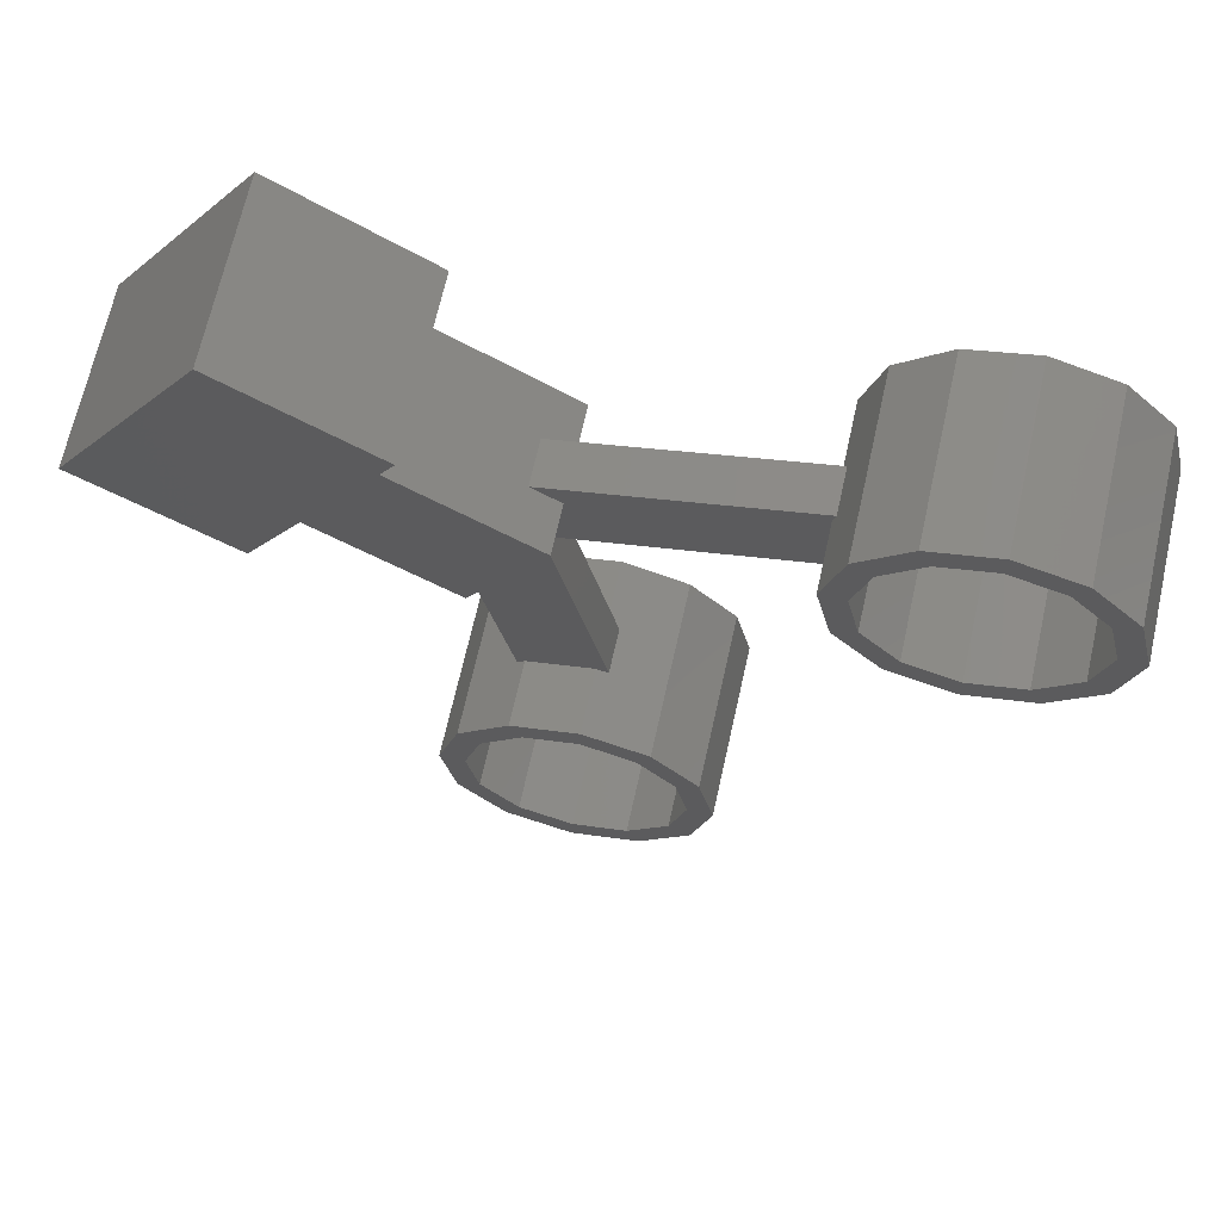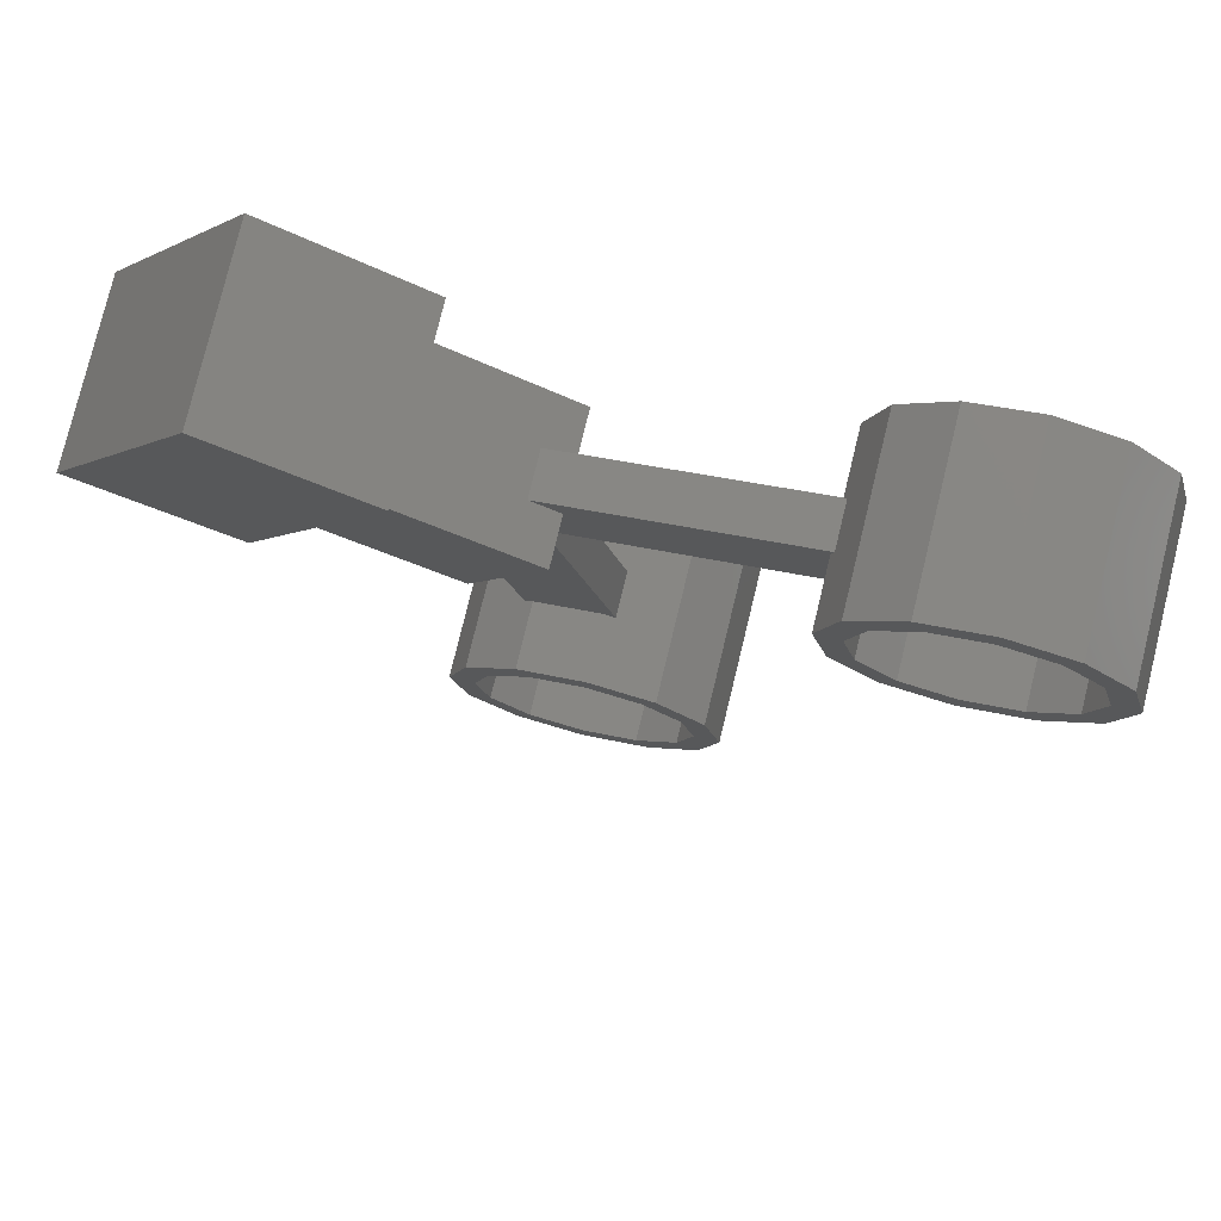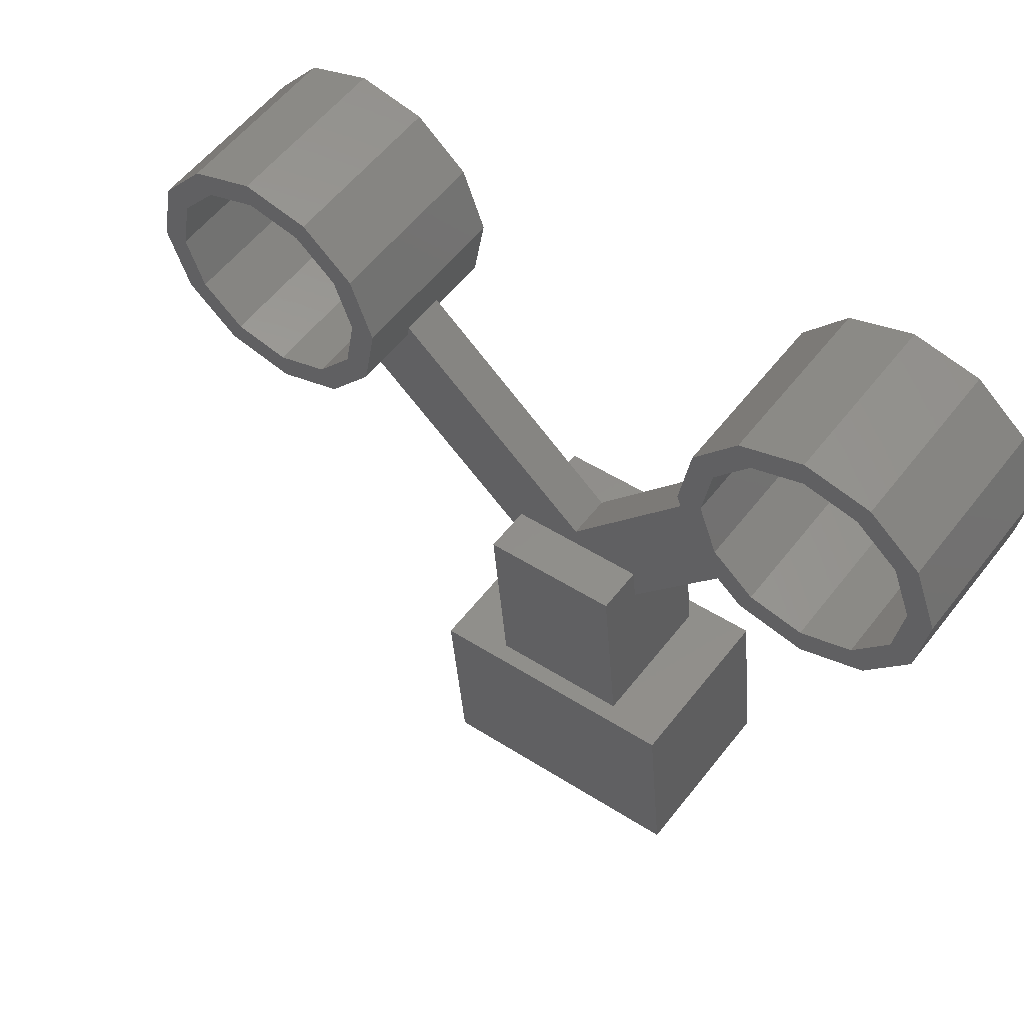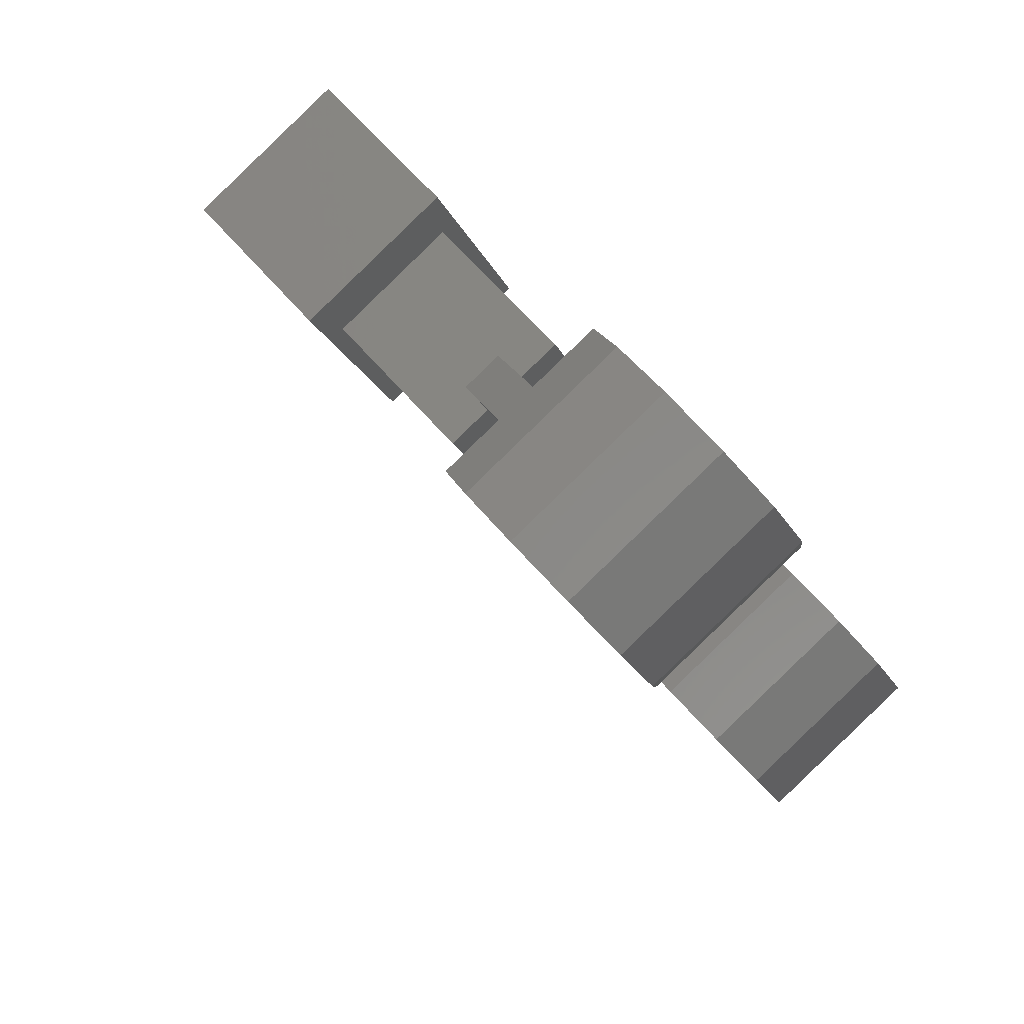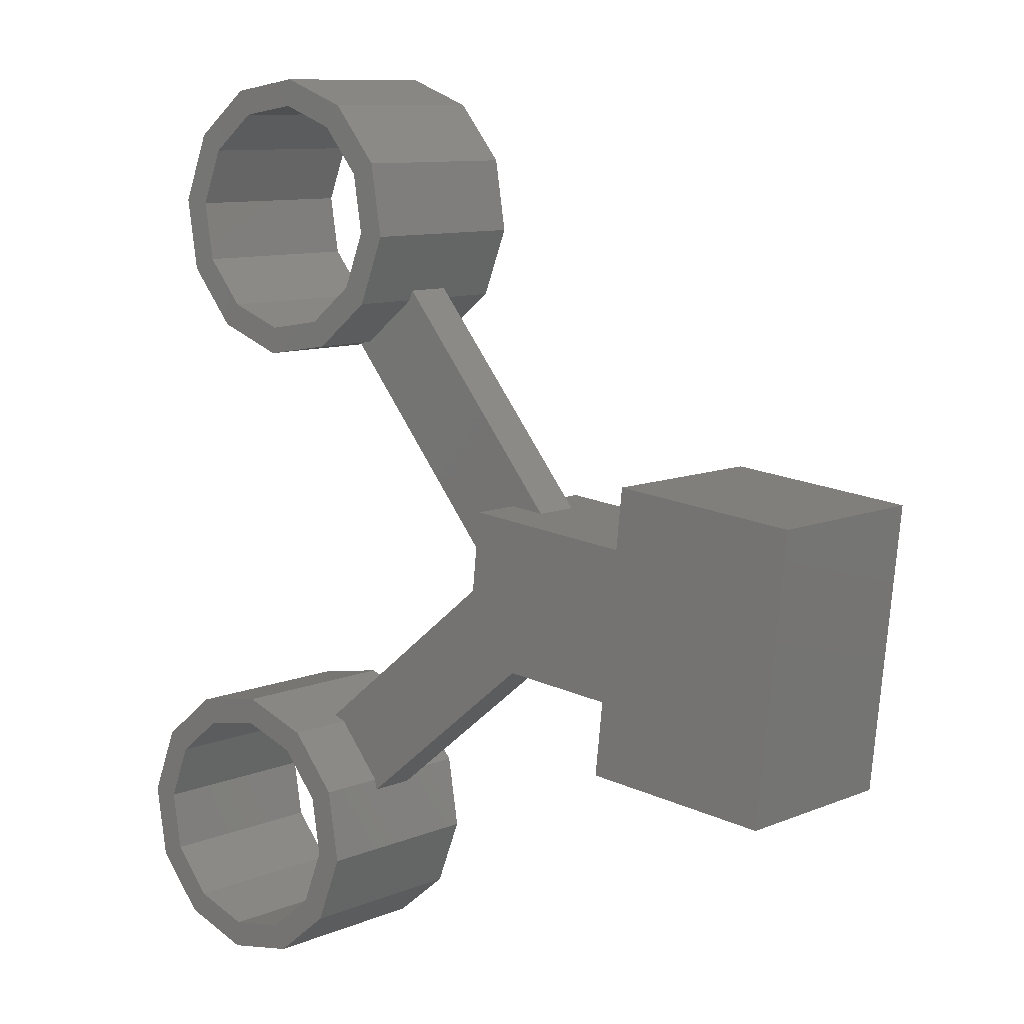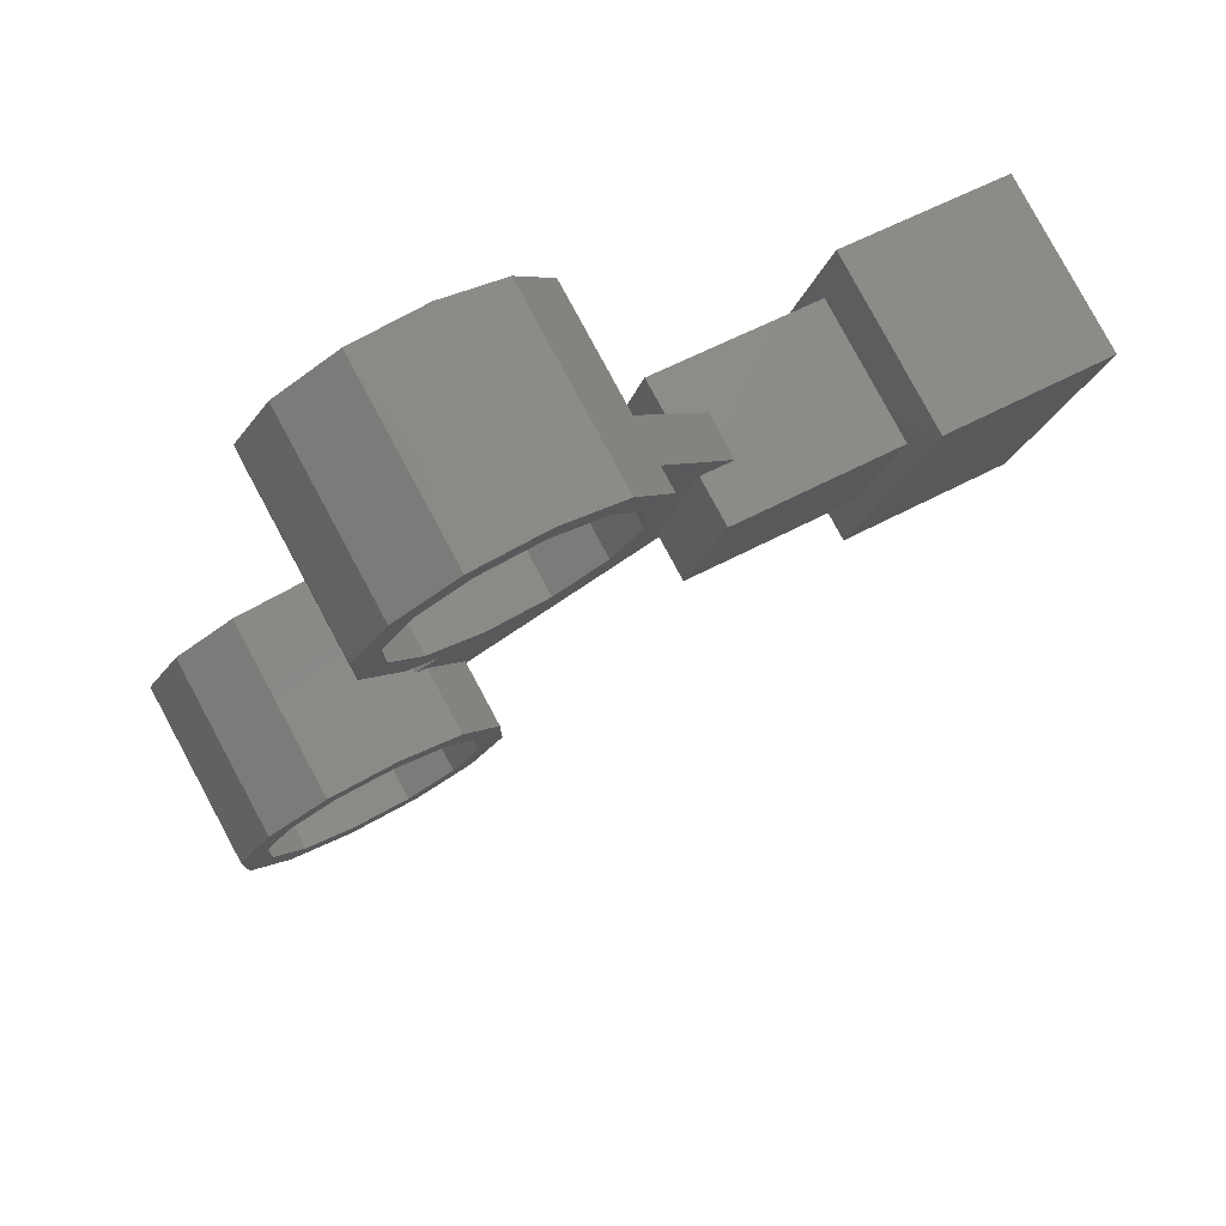
<metadata>
{"format":"stl","ext":"stl","renderer":"f3d","projection":"perspective","resolution":1024,"background":"white","views":[{"elev":23.0,"azim":141.0,"up":"+Y"},{"elev":34.0,"azim":142.7,"up":"+Y"},{"elev":-69.9,"azim":-108.5,"up":"+Y"},{"elev":18.4,"azim":-161.8,"up":"+Y"},{"elev":70.0,"azim":5.0,"up":"+Y"},{"elev":-51.6,"azim":-16.5,"up":"+Y"}]}
</metadata>
<code>
# stl→obj: 128 verts, 230 faces
v -858.5 -41.55 126
v -858.8 -41.93 126.2
v -859.9 -41.89 124.6
v -859 -41.76 126.3
v -860.1 -41.72 124.7
v -859.8 -41.35 124.5
v -859.6 -41.52 124.4
v -858.7 -41.38 126.2
v -858.5 -41.59 126.1
v -858.7 -41.43 126.2
v -859.8 -42.92 126.9
v -859 -41.42 125.8
v -860.1 -42.91 126.5
v -859.9 -43.08 126.4
v -859.7 -43.09 126.8
v -858.8 -41.59 125.7
v -861 -43.48 126.9
v -861 -43.27 126.7
v -861.1 -43.3 126.6
v -860.8 -43.04 126.6
v -860.9 -43.01 126.4
v -860.6 -42.84 126.6
v -860.6 -42.76 126.5
v -860.3 -42.72 126.8
v -860.3 -42.62 126.7
v -860 -42.63 127
v -860.8 -41.71 124.5
v -861 -41.71 124.3
v -861.1 -41.81 124.3
v -861 -41.58 124
v -861.1 -41.66 123.9
v -860.9 -41.38 123.7
v -861 -41.4 123.6
v -860.8 -41.14 123.6
v -860.8 -41.11 123.5
v -860.5 -40.86 123.5
v -860.1 -42.73 127
v -860.1 -42.85 127.3
v -860 -42.78 127.4
v -860.1 -43.06 127.6
v -860.1 -43.03 127.7
v -860.3 -43.33 127.8
v -860.3 -43.3 127.7
v -860.6 -43.5 127.6
v -860.6 -43.57 127.7
v -860.8 -43.61 127.5
v -860.9 -43.71 127.5
v -861.1 -43.71 127.2
v -859.7 -42.06 124.3
v -859.5 -41.83 124.2
v -859.4 -41.8 124.3
v -859.4 -41.62 124
v -859.3 -41.55 124
v -859.5 -41.5 123.7
v -859.4 -41.39 123.7
v -859.6 -41.39 123.3
v -860.2 -43.7 126.1
v -860.4 -43.94 126.3
v -860.5 -43.96 126.2
v -860.4 -44.14 126.5
v -860.5 -44.22 126.4
v -860.4 -44.27 126.8
v -860.5 -44.37 126.8
v -860.2 -44.38 127.1
v -860.4 -42.06 123.2
v -860.3 -42.04 123.3
v -860.5 -42.32 123.5
v -860.4 -42.25 123.5
v -860.4 -42.47 123.8
v -860.3 -42.37 123.8
v -860.2 -42.37 124.1
v -860.8 -41.82 124.6
v -860.5 -41.6 124.7
v -860.5 -41.68 124.8
v -860.3 -41.4 124.7
v -860.2 -41.43 124.8
v -860 -41.14 124.7
v -860 -40.73 124.1
v -860.1 -40.83 124.1
v -859.9 -40.88 124.4
v -860.1 -40.96 124.4
v -860.1 -41.16 124.6
v -859.5 -43.39 126.6
v -859.4 -43.29 126.6
v -859.5 -43.52 126.9
v -859.4 -43.44 126.9
v -859.5 -43.72 127.1
v -859.4 -43.7 127.2
v -859.7 -43.99 127.4
v -859.7 -43.39 126.4
v -859.9 -43.5 126.2
v -859.9 -43.42 126.1
v -860.2 -43.67 126
v -859.9 -44.24 127.3
v -859.9 -44.16 127.2
v -860.2 -44.27 127
v -859.6 -42.09 124.4
v -859.9 -42.34 124.4
v -859.9 -42.26 124.3
v -859.7 -41.49 123.4
v -859.9 -41.6 123.2
v -859.9 -41.53 123.1
v -860.2 -41.77 123.1
v -859.6 -43.28 126.3
v -861 -43.6 127.2
v -861.2 -43.55 126.9
v -860.5 -40.94 123.7
v -860.3 -40.83 123.8
v -860.2 -40.72 123.8
v -860.2 -41.8 123.2
v -859.7 -43.96 127.2
v -860.2 -42.48 124.2
v -858 -42 126.7
v -858.6 -40.52 125.9
v -858 -41.18 125.4
v -857.2 -40.67 125.8
v -857.2 -41.48 127
v -857.8 -40 126.2
v -857.8 -40.82 127.5
v -858.6 -41.33 127.1
v -858.5 -41.21 126.8
v -858.5 -40.78 126.1
v -859.3 -41.29 125.8
v -858 -41.31 125.8
v -858.8 -41.82 125.4
v -858.8 -42.26 126.1
v -859.3 -41.73 126.4
v -858 -41.74 126.5
f 1 2 3
f 3 2 4
f 4 5 3
f 6 5 4
f 3 7 1
f 1 7 6
f 6 8 1
f 4 8 6
f 9 10 11
f 11 10 12
f 12 13 11
f 14 13 12
f 11 15 9
f 9 15 14
f 14 16 9
f 12 16 14
f 17 18 19
f 19 18 20
f 20 21 19
f 22 21 20
f 23 21 22
f 22 24 23
f 23 24 25
f 25 24 26
f 27 28 29
f 29 28 30
f 30 31 29
f 32 31 30
f 33 31 32
f 32 34 33
f 33 34 35
f 35 34 36
f 24 37 26
f 26 37 38
f 38 39 26
f 40 39 38
f 41 39 40
f 40 42 41
f 40 43 42
f 42 43 44
f 44 45 42
f 46 45 44
f 47 45 46
f 46 48 47
f 49 50 51
f 51 50 52
f 52 53 51
f 54 53 52
f 55 53 54
f 54 56 55
f 57 58 59
f 59 58 60
f 60 61 59
f 62 61 60
f 63 61 62
f 62 64 63
f 65 66 67
f 67 66 68
f 68 69 67
f 70 69 68
f 71 69 70
f 27 72 73
f 73 72 74
f 74 75 73
f 76 75 74
f 77 75 76
f 78 79 80
f 80 79 81
f 81 77 80
f 82 77 81
f 75 77 82
f 83 84 85
f 85 84 86
f 86 87 85
f 88 87 86
f 89 87 88
f 90 91 92
f 92 91 57
f 57 93 92
f 59 93 57
f 89 94 95
f 95 94 64
f 64 96 95
f 62 96 64
f 51 97 49
f 49 97 98
f 98 99 49
f 71 99 98
f 54 100 56
f 56 100 101
f 101 102 56
f 103 102 101
f 92 104 90
f 90 104 84
f 84 83 90
f 48 105 106
f 106 105 17
f 17 19 106
f 107 108 109
f 109 108 79
f 79 78 109
f 101 110 103
f 103 110 66
f 66 65 103
f 95 111 89
f 89 111 87
f 109 36 107
f 107 36 34
f 69 71 112
f 112 71 98
f 48 46 105
f 29 72 27
f 73 71 27
f 33 35 65
f 33 65 31
f 31 65 67
f 67 29 31
f 69 29 67
f 72 29 69
f 69 112 72
f 72 112 74
f 74 112 98
f 98 76 74
f 97 76 98
f 77 76 97
f 97 51 77
f 77 51 80
f 80 51 53
f 53 78 80
f 55 78 53
f 109 78 55
f 55 56 109
f 109 56 36
f 36 56 102
f 102 35 36
f 103 35 102
f 65 35 103
f 27 71 28
f 28 71 70
f 70 30 28
f 68 30 70
f 32 30 68
f 68 66 32
f 32 66 34
f 34 66 110
f 110 107 34
f 101 107 110
f 108 107 101
f 101 100 108
f 108 100 79
f 79 100 54
f 54 81 79
f 52 81 54
f 82 81 52
f 52 50 82
f 82 50 75
f 75 50 49
f 49 73 75
f 99 73 49
f 71 73 99
f 57 91 22
f 22 91 90
f 90 24 22
f 83 24 90
f 37 24 83
f 83 85 37
f 37 85 38
f 38 85 87
f 87 40 38
f 111 40 87
f 43 40 111
f 111 95 43
f 43 95 44
f 44 95 96
f 96 46 44
f 62 46 96
f 105 46 62
f 62 60 105
f 105 60 17
f 17 60 58
f 58 18 17
f 57 18 58
f 20 18 57
f 57 22 20
f 47 48 63
f 63 48 106
f 106 61 63
f 19 61 106
f 59 61 19
f 19 21 59
f 59 21 93
f 93 21 23
f 23 92 93
f 25 92 23
f 104 92 25
f 25 26 104
f 104 26 84
f 84 26 39
f 39 86 84
f 41 86 39
f 88 86 41
f 41 42 88
f 88 42 89
f 89 42 45
f 45 94 89
f 47 94 45
f 64 94 47
f 47 63 64
f 113 114 115
f 115 114 116
f 116 117 115
f 118 117 116
f 119 117 118
f 118 114 119
f 119 114 120
f 120 114 113
f 113 117 120
f 115 117 113
f 121 122 123
f 123 122 124
f 124 125 123
f 126 125 124
f 123 125 126
f 126 127 123
f 123 127 121
f 121 127 126
f 126 128 121
f 124 128 126
f 118 116 114
f 120 117 119

</code>
